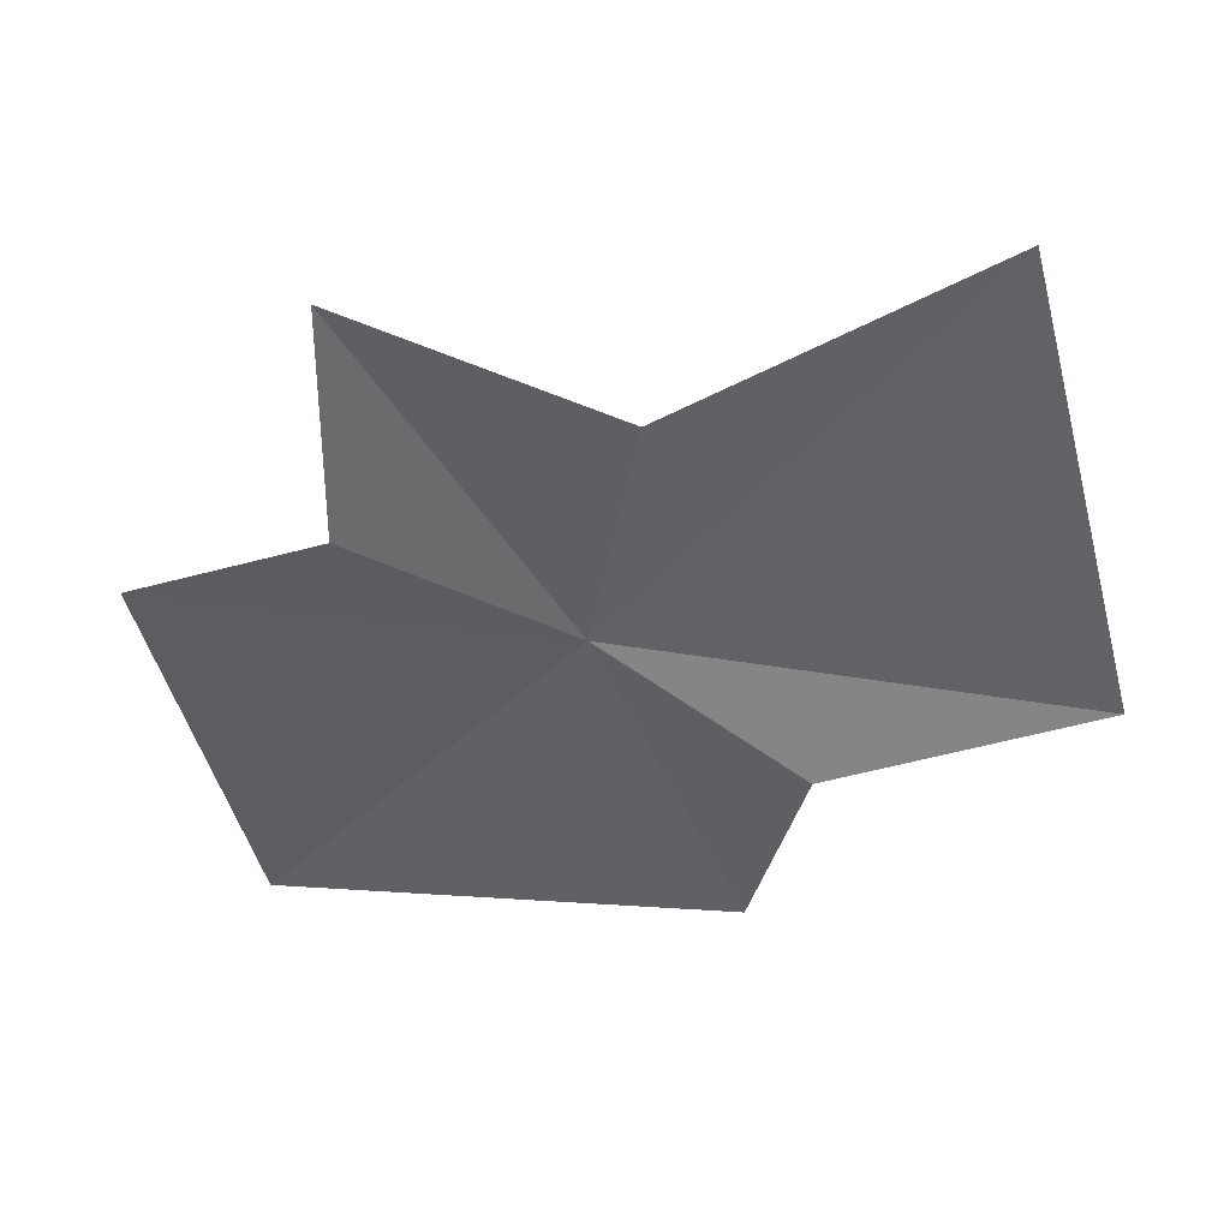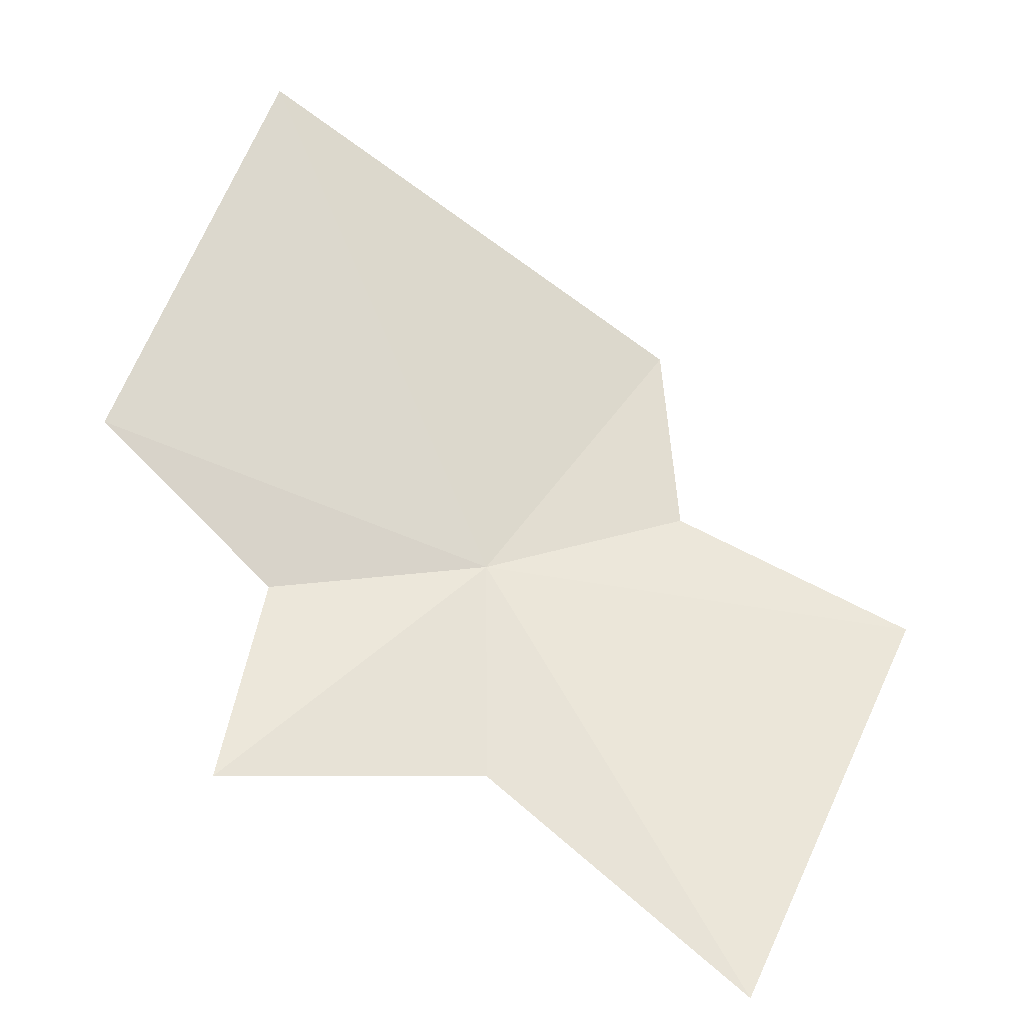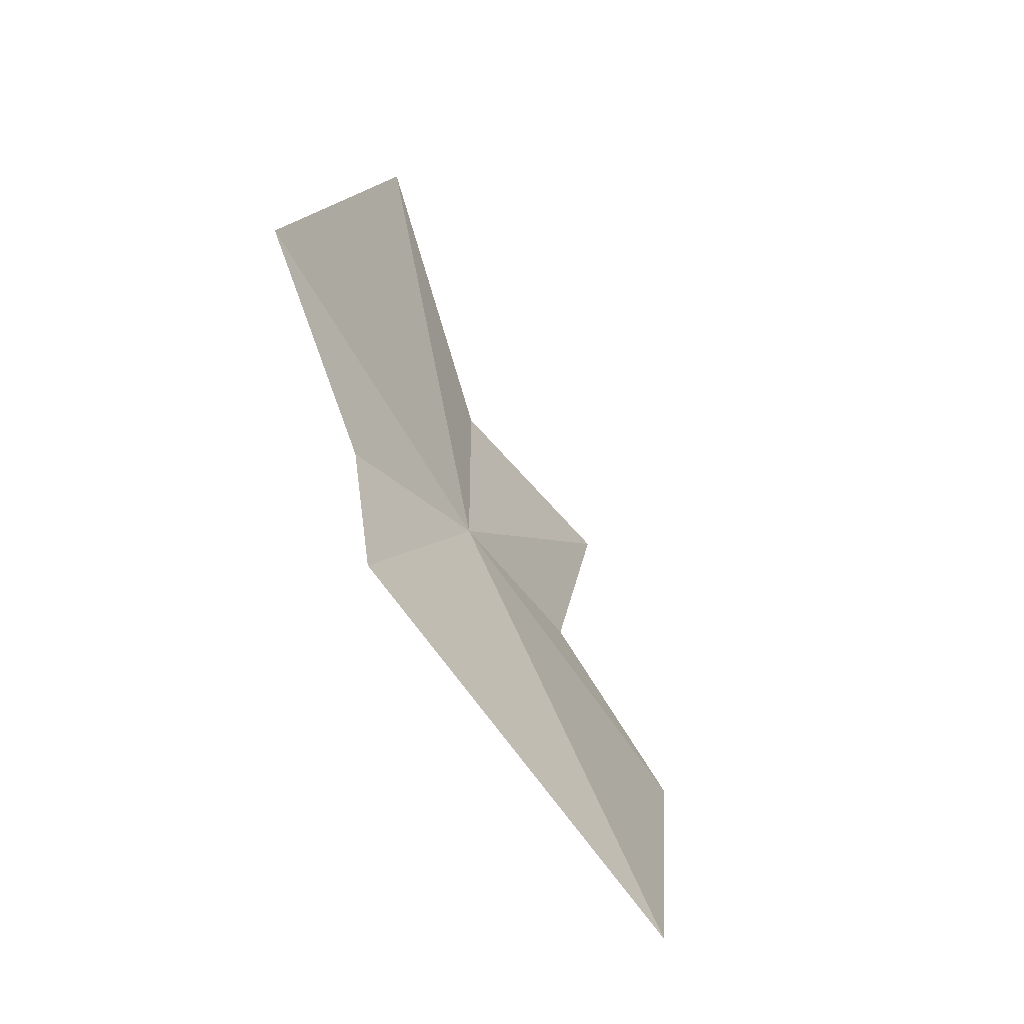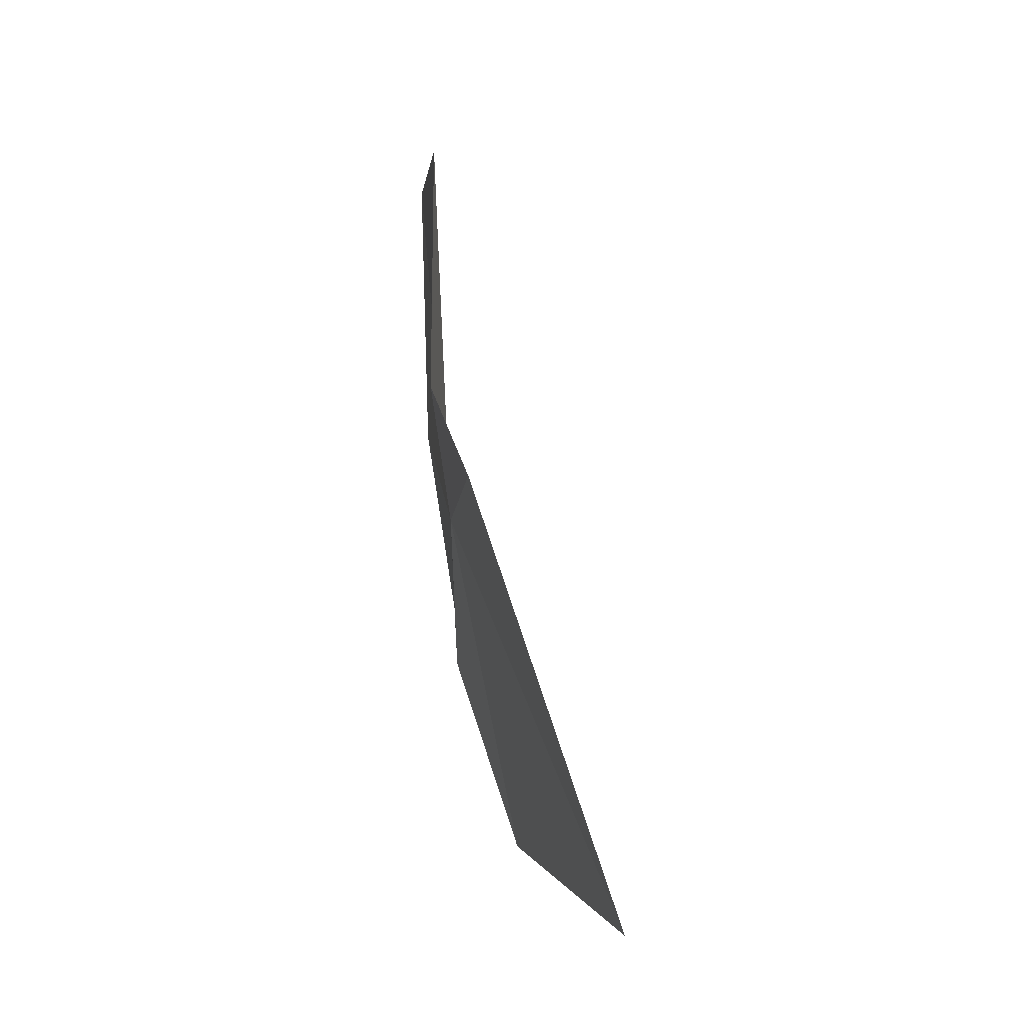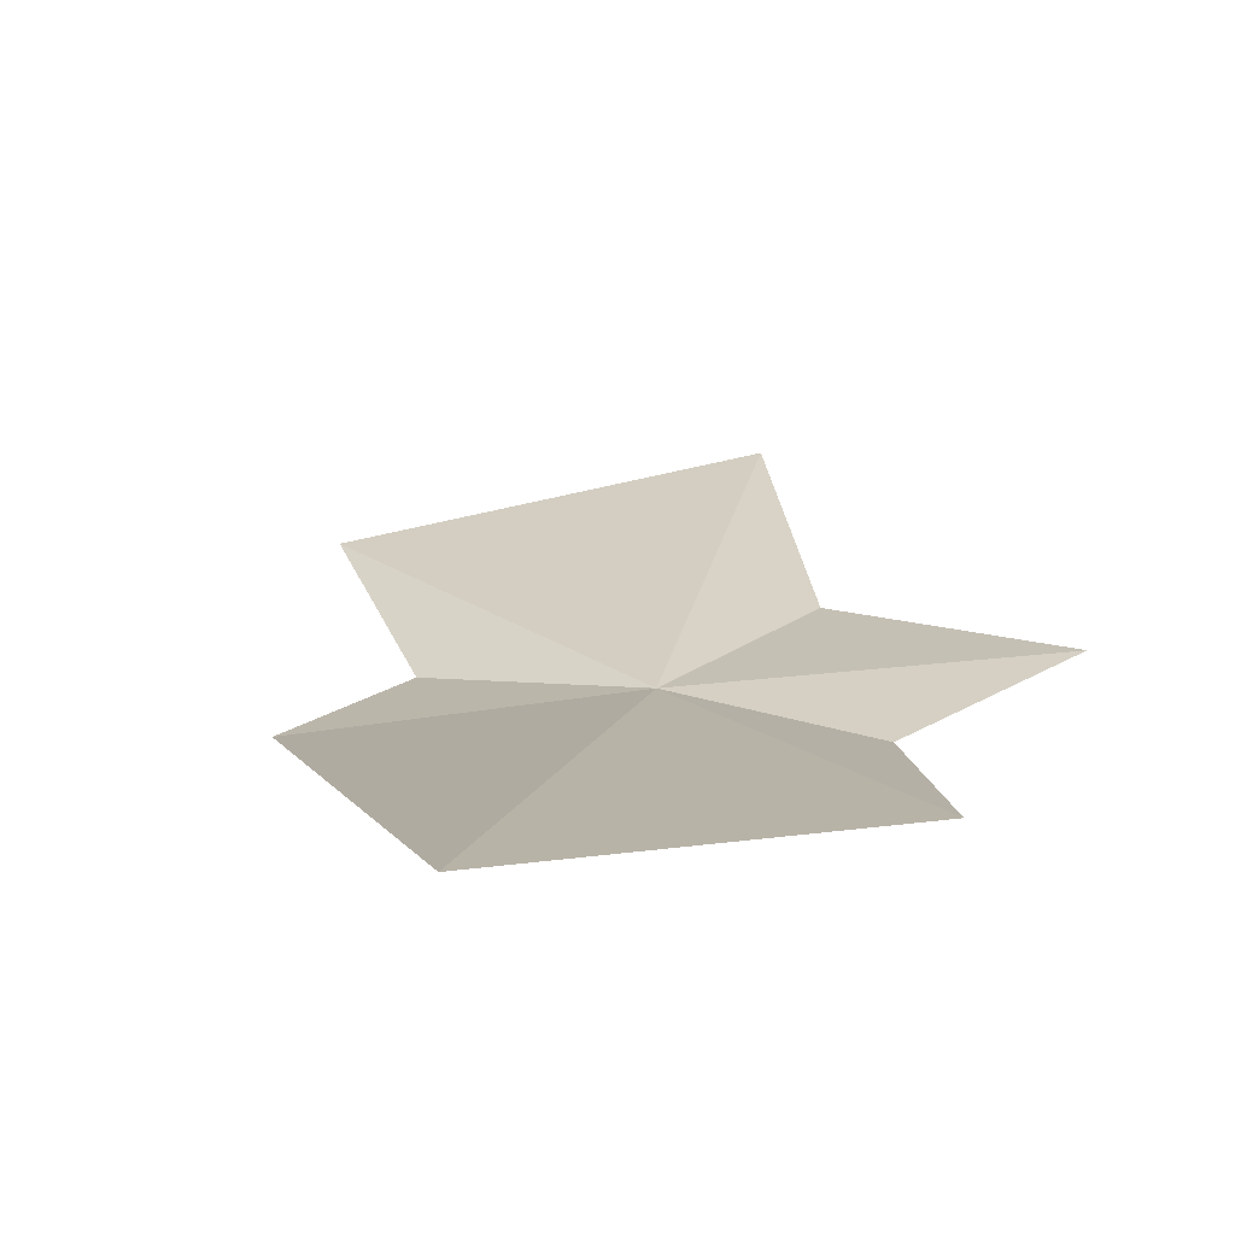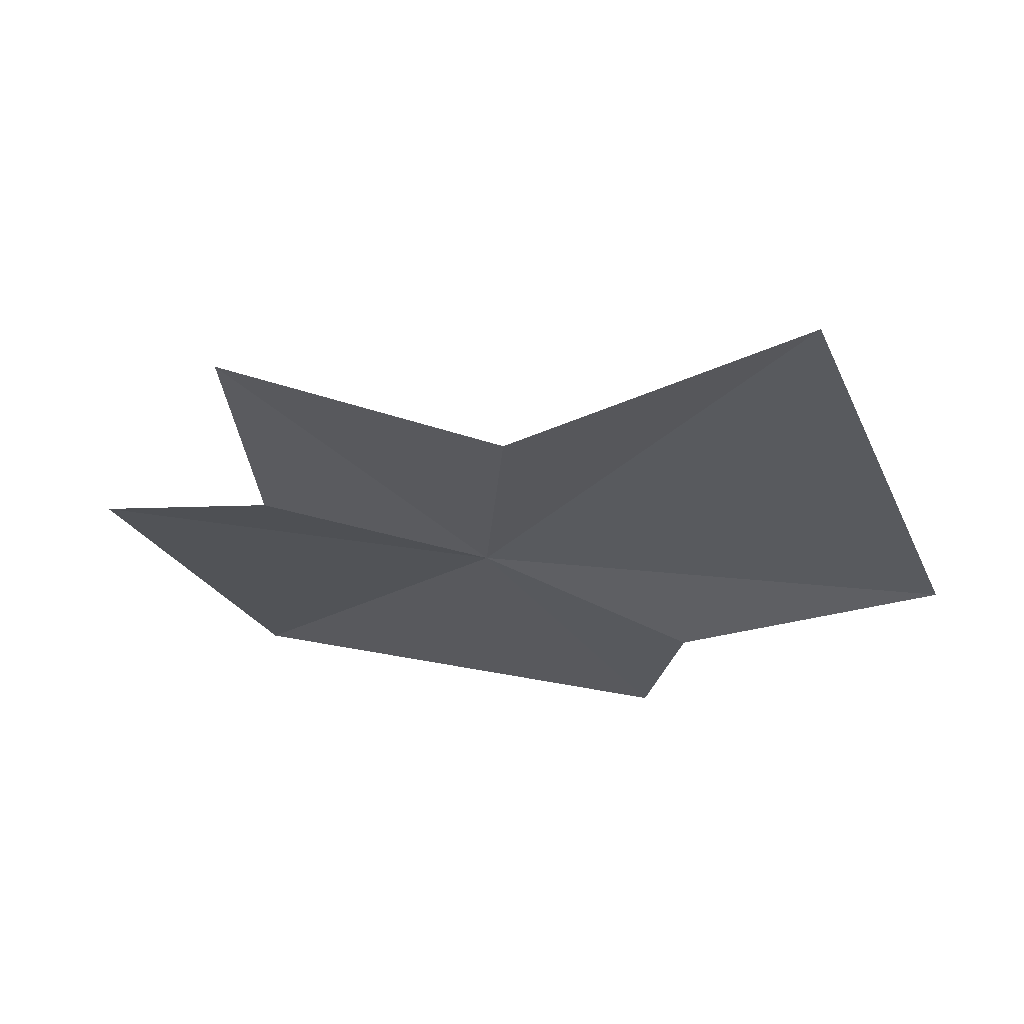
<metadata>
{"format":"obj","ext":"obj","renderer":"f3d","projection":"perspective","resolution":1024,"background":"white","views":[{"elev":-54.1,"azim":-26.8,"up":"+Y"},{"elev":55.0,"azim":-16.4,"up":"+Y"},{"elev":-34.9,"azim":113.9,"up":"+Z"},{"elev":-47.2,"azim":84.7,"up":"+Z"},{"elev":32.8,"azim":-154.9,"up":"+Y"},{"elev":-34.4,"azim":-20.3,"up":"+Y"}]}
</metadata>
<code>
v 5.034 -30.5 14.39
v 1.825 -30.14 14.06
v 0.3626 -30.14 16.9
v 6.679 -31.33 21.66
v 10.88 -31.25 16.76
v 8.22 -31.05 14.06
v 4.122 -30.92 17.56
v 8.732 -30.45 11.42
v 0.08372 -28.89 11.38
v 3.911 -27.65 6.772
f 1 3 2
f 1 5 4
f 1 6 5
f 1 4 7
f 1 7 3
f 1 8 6
f 1 2 9
f 1 9 10
f 1 10 8

</code>
